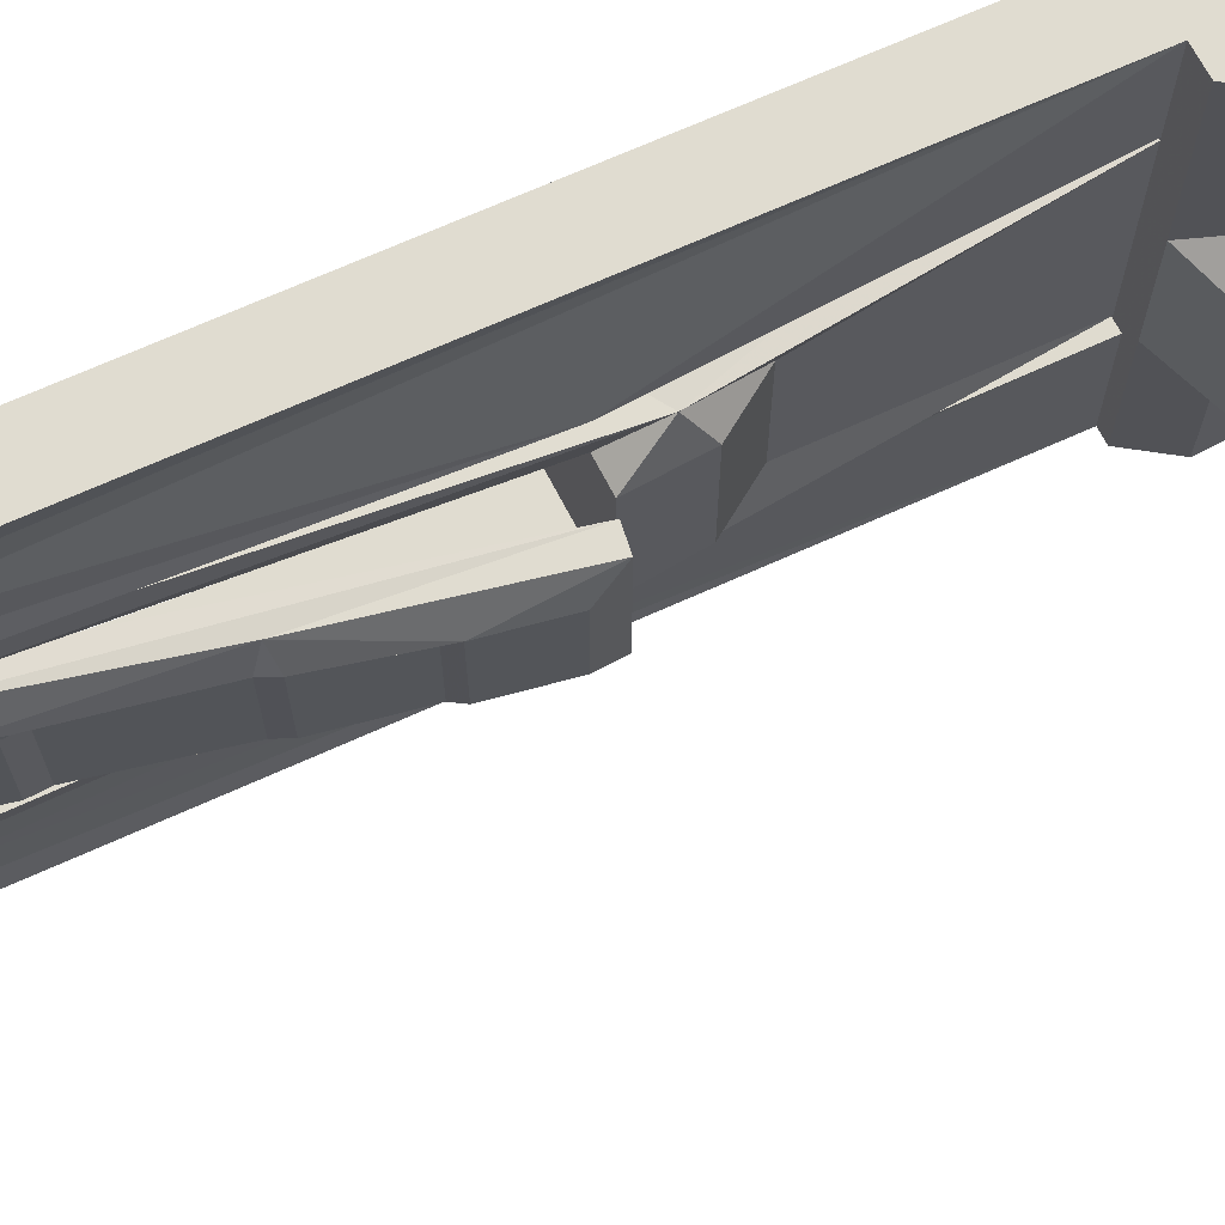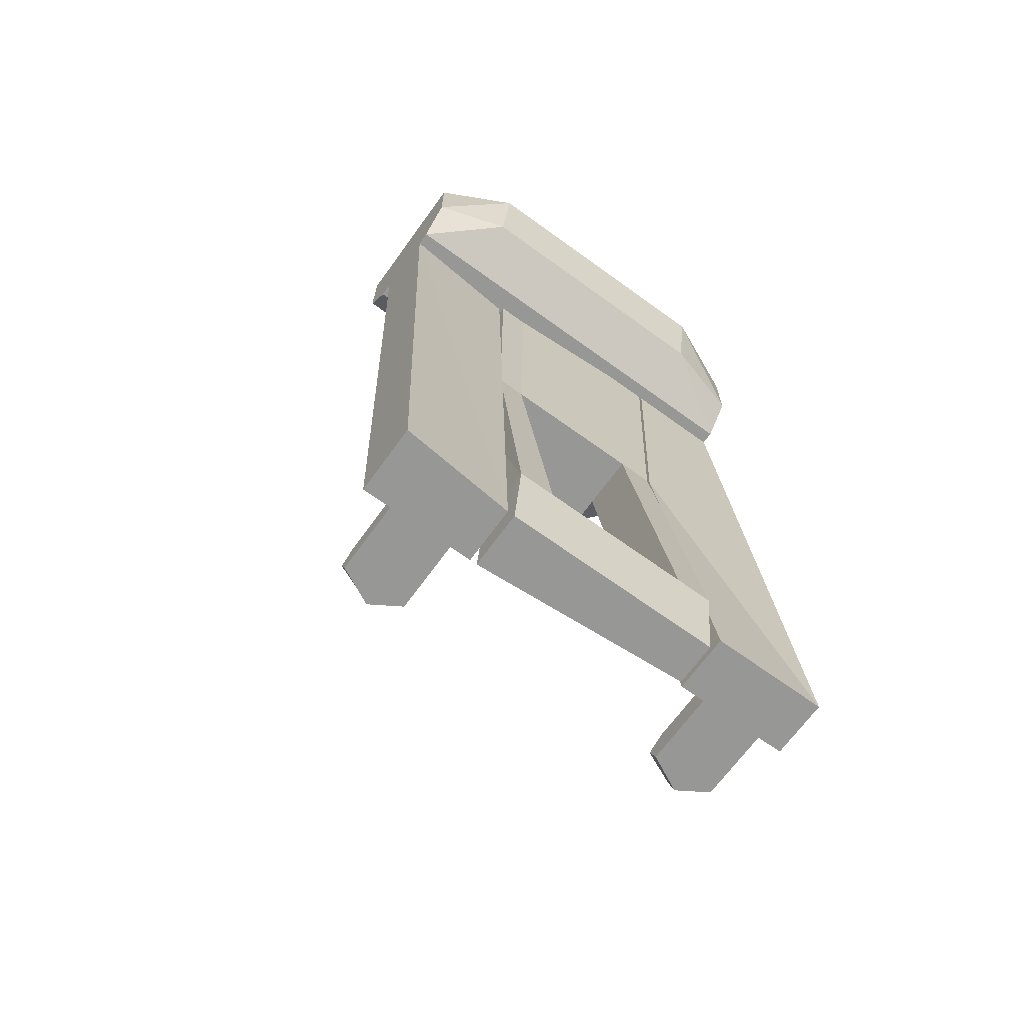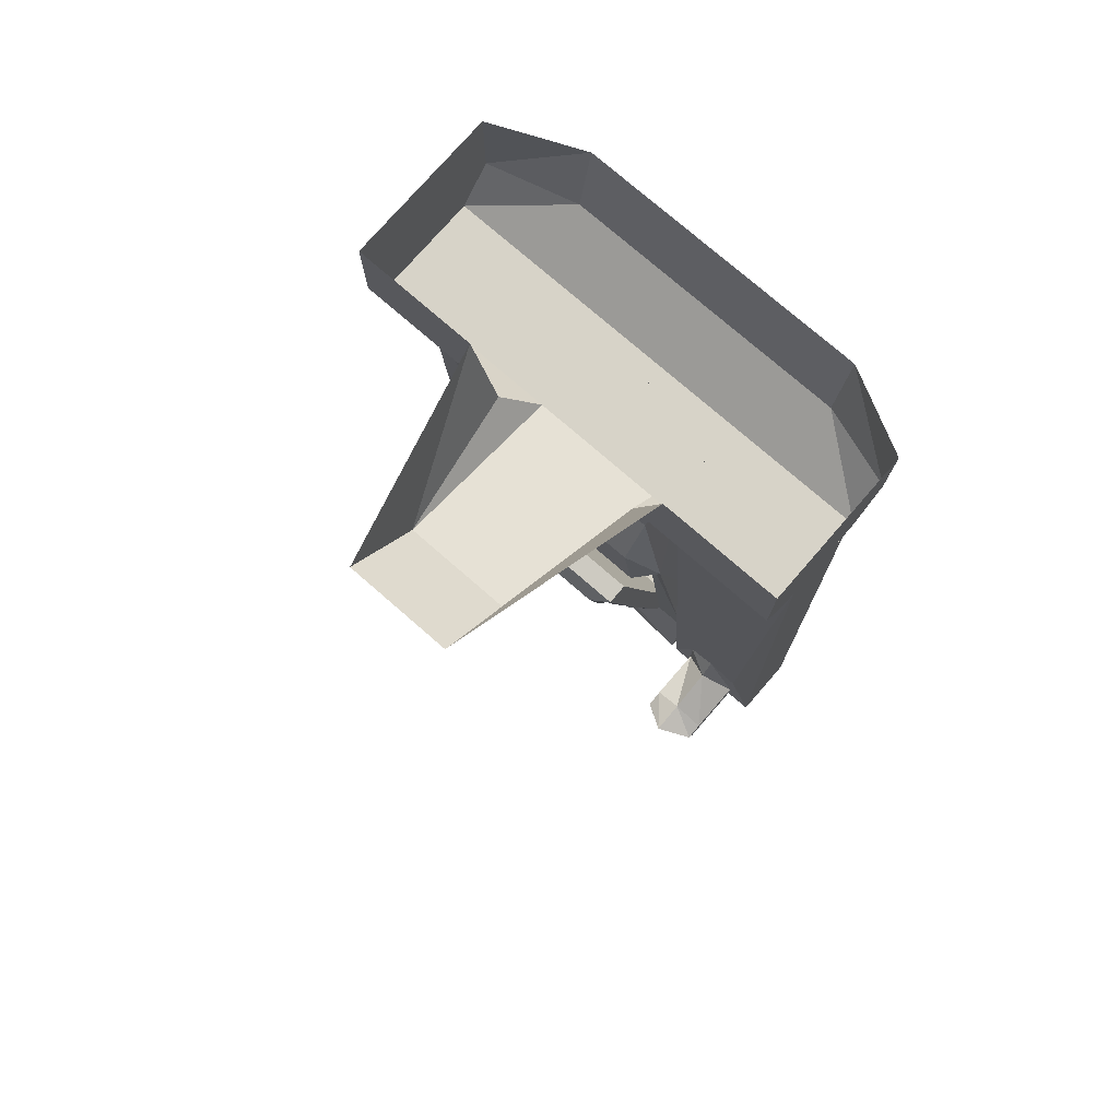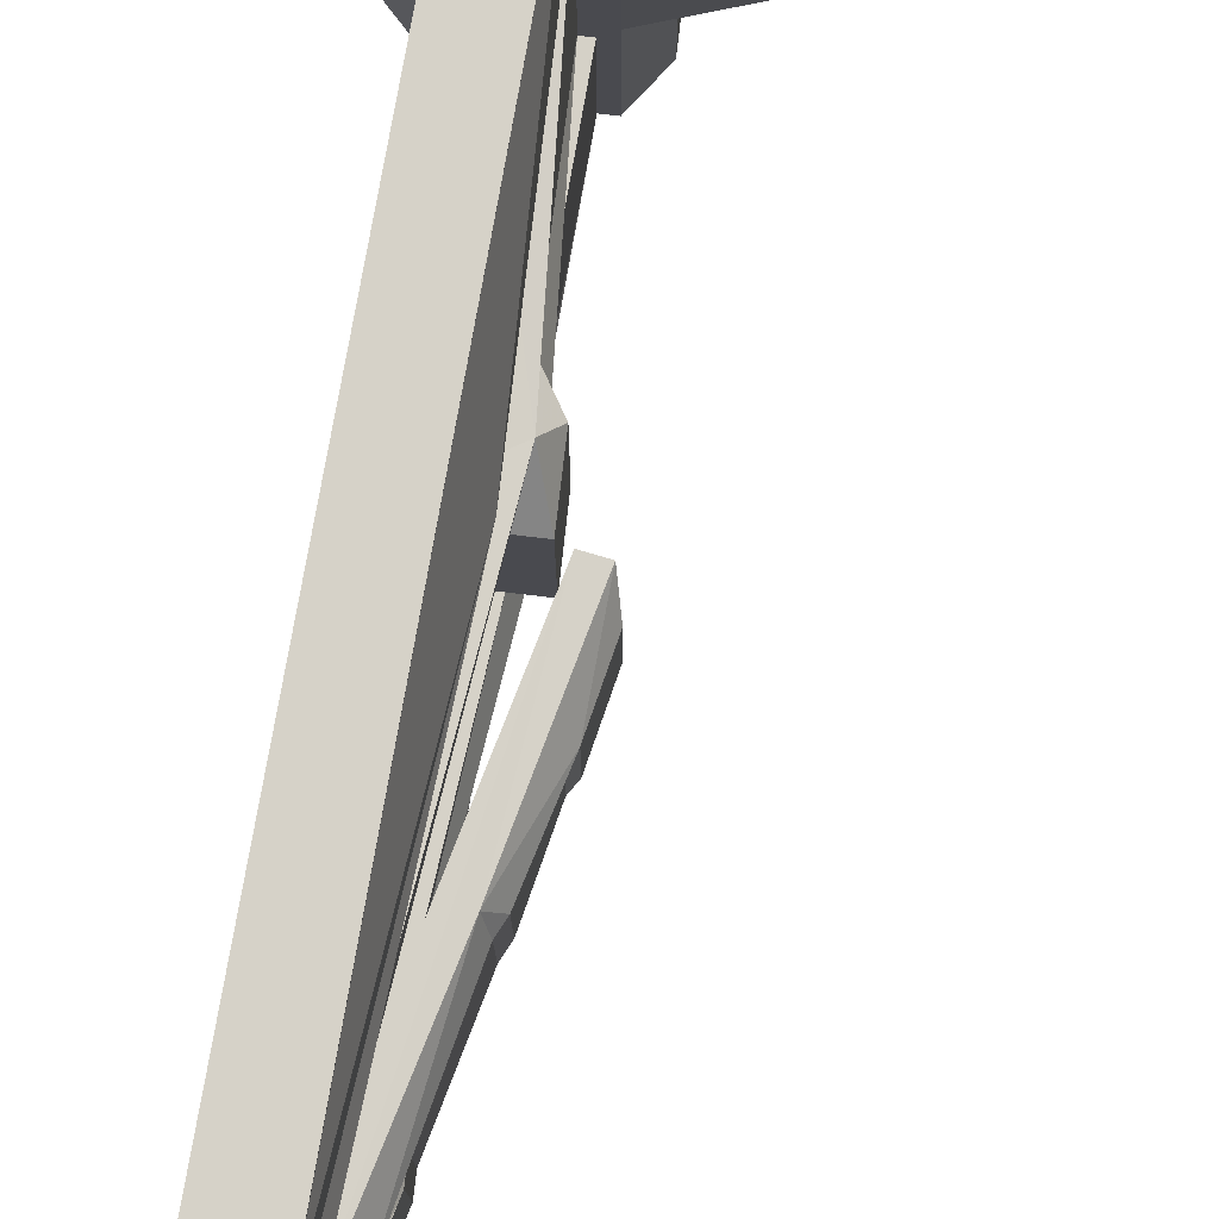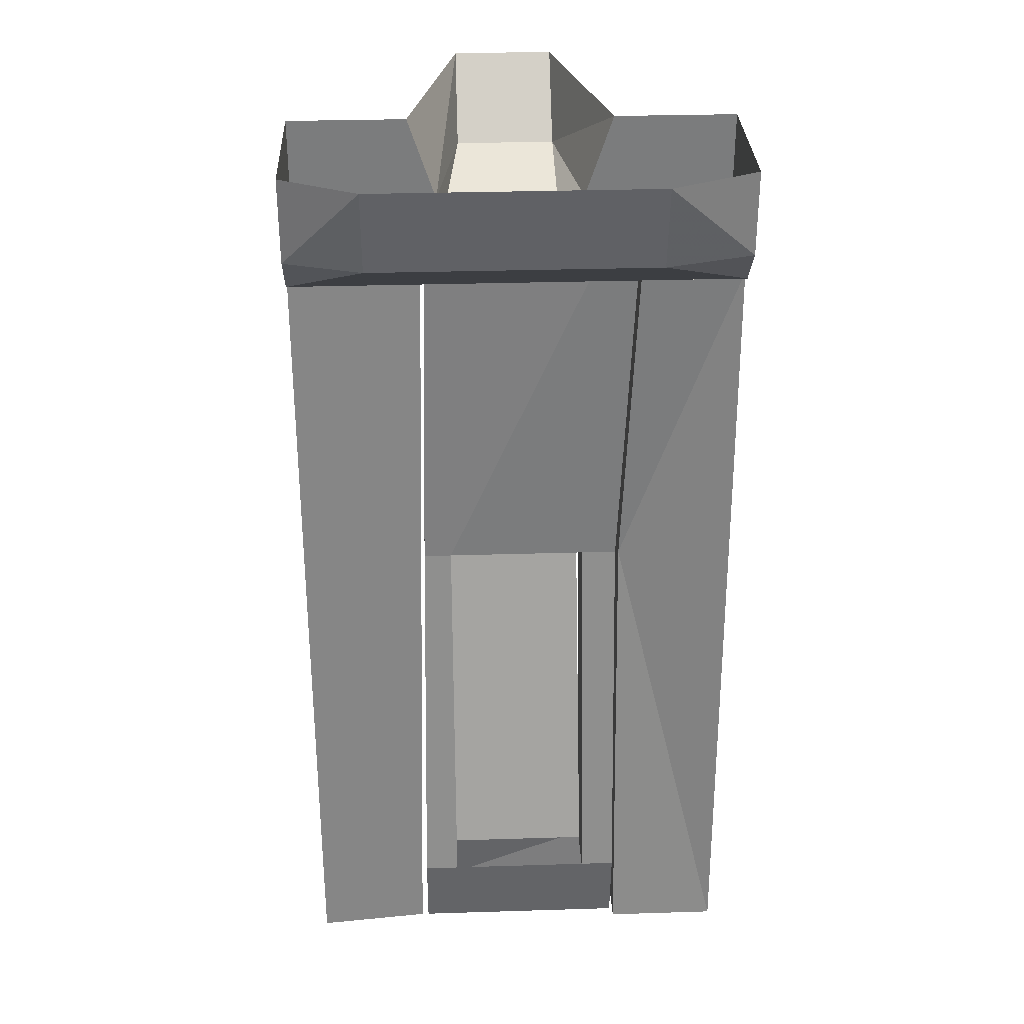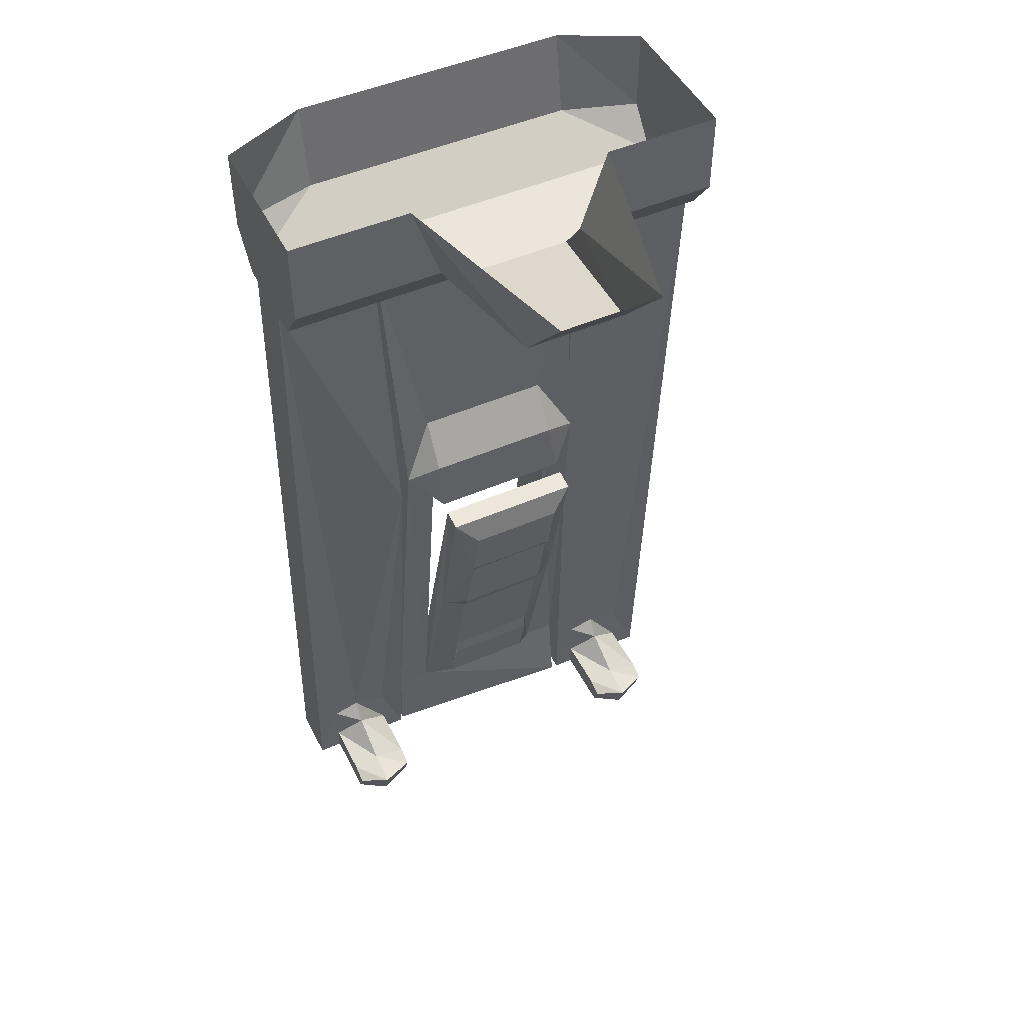
<metadata>
{"format":"obj","ext":"obj","renderer":"f3d","projection":"perspective","resolution":1024,"background":"white","views":[{"elev":69.5,"azim":62.5,"up":"+Z"},{"elev":-68.1,"azim":-125.9,"up":"+Y"},{"elev":76.5,"azim":131.0,"up":"+Y"},{"elev":78.1,"azim":6.7,"up":"+Z"},{"elev":31.6,"azim":-92.5,"up":"+Y"},{"elev":48.5,"azim":64.0,"up":"+Y"}]}
</metadata>
<code>
v -0.2812 -1.867 -0.1562
v -0.05469 -1 -0.1562
v -0.007812 -1.008 -0.1562
v -0.1094 -1.414 -0.1562
v -0.2344 -1.875 -0.1562
v -0.1562 -1.68 -0.1094
v -0.1562 -1.719 -0.1094
v -0.1875 -1.836 -0.1094
v -0.2344 -1.875 0.1641
v -0.1875 -1.836 0.1016
v -0.1094 -1.414 0.1562
v -0.05469 -1 0.1562
v -0.2812 -1.867 0.1641
v -0.007812 -1.008 0.1562
v 0.007812 -1.07 0.1016
v 0.007812 -1.07 -0.1094
v -0.02344 -1.211 -0.1094
v -0.03906 -1.234 -0.1094
v -0.07812 -1.406 -0.1094
v -0.09375 -1.438 -0.1094
v -0.1562 -1.68 0.1016
v -0.1562 -1.719 0.1016
v -0.09375 -1.438 0.1016
v -0.07812 -1.406 0.1016
v -0.03906 -1.234 0.1016
v -0.02344 -1.211 0.1016
v -0.2422 -2.062 0.3047
v -0.08594 -2.062 0.3047
v -0.04688 -2.062 0.3828
v -0.2422 -2.062 0.4453
v -0.3672 -2.062 0.25
v -0.2422 -2.062 0.25
v -0.2422 -2.008 0.3047
v -0.07031 -2.023 0.3047
v -0.03125 -2.008 0.3828
v -0.07031 -2.023 0.4453
v -0.08594 -2.062 0.4453
v -0.1094 -2.008 0.4453
v -0.2422 -2.008 0.4453
v -0.2422 -2.062 0.5
v -0.3672 -2.062 0.5
v -0.2656 -0.9922 0.2422
v -0.1406 -0.9922 0.2422
v -0.2422 -1.914 0.3047
v -0.2422 -1.898 0.3828
v -0.2109 -1.945 0.3828
v -0.1094 -2.008 0.3047
v -0.1094 -1.992 0.3828
v -0.2422 -1.914 0.4453
v -0.1406 -0.2734 0.5
v -0.2656 -0.2734 0.5
v -0.2656 -0.2734 0.2734
v -0.1406 -0.2734 0.2734
v -0.2188 -2.062 -0.4375
v -0.0625 -2.062 -0.4375
v -0.02344 -2.062 -0.3594
v -0.2188 -2.062 -0.2969
v -0.3438 -2.062 -0.25
v -0.3672 -2.062 -0.5
v -0.2188 -2.062 -0.5
v -0.2188 -2.008 -0.4375
v -0.04688 -2.023 -0.4375
v -0.007812 -2.008 -0.3594
v -0.04688 -2.023 -0.2969
v -0.0625 -2.062 -0.2969
v -0.08594 -2.008 -0.2969
v -0.2188 -2.008 -0.2969
v -0.2188 -2.062 -0.25
v -0.2422 -0.2734 -0.2109
v -0.2656 -0.2734 -0.5
v -0.1172 -0.2734 -0.5
v -0.2188 -1.914 -0.4375
v -0.2188 -1.898 -0.3594
v -0.1875 -1.945 -0.3594
v -0.08594 -2.008 -0.4375
v -0.08594 -1.992 -0.3594
v -0.2188 -1.914 -0.2969
v -0.1172 -0.2734 -0.2109
v -0.08594 -0.2734 -0.1719
v -0.2969 -0.2734 -0.3281
v -0.2969 -0.2734 -0.5
v -0.08594 -0.2734 -0.5
v -0.02344 -0.1875 -0.5
v -0.02344 -0.1875 -0.1719
v 0.2812 -0.1719 -0.1172
v -0.08594 -0.2734 -0.1172
v -0.08594 -0.2734 0.1094
v -0.2969 -0.2734 0.3047
v -0.4219 -0.1875 -0.3281
v -0.3672 -0.1875 -0.5
v -0.02344 0 -0.5
v -0.02344 0 -0.2344
v 0.4297 0 -0.1172
v 0.4297 0 0.1094
v 0.2812 -0.1719 0.1094
v -0.02344 -0.1875 0.1641
v -0.08594 -0.2734 0.1641
v -0.08594 -0.2734 0.5
v -0.2969 -0.2734 0.5
v -0.4219 -0.1875 0.3047
v -0.4531 0 -0.3281
v -0.3672 0 -0.5
v -0.02344 0 0.2266
v -0.02344 0 0.5
v -0.02344 -0.1875 0.5
v -0.3672 -0.1875 0.5
v -0.4531 0 0.3047
v -0.3672 0 0.5
v -0.1406 -0.2734 -0.2031
v -0.1094 -0.8984 -0.2109
v -0.2656 -0.9922 -0.2188
v -0.25 -0.2734 -0.2031
v -0.25 -0.2734 -0.1328
v -0.2656 -0.9922 -0.1562
v -0.2656 -0.2734 0.1641
v -0.2656 -0.9922 0.1562
v -0.2656 -0.2734 0.2656
v -0.2656 -0.9922 0.2344
v -0.1094 -0.8984 0.2344
v -0.1406 -0.2734 0.2656
v -0.1406 -0.7578 0.1641
v -0.1406 -0.7578 -0.1328
v -0.07812 -0.8594 -0.1328
v -0.07812 -0.9922 -0.1562
v -0.1406 -0.9922 -0.1562
v -0.2422 -1.883 -0.2344
v -0.3672 -1.883 -0.2344
v -0.3672 -1.883 -0.1562
v -0.2422 -1.883 -0.1562
v -0.1406 -0.9922 0.1562
v -0.3672 -1.883 0.1641
v -0.3672 -1.883 0.2422
v -0.2422 -1.883 0.2422
v -0.2422 -1.883 0.1641
v -0.07812 -0.9922 0.1562
v -0.07812 -0.8594 0.1641
v -0.3438 -2.062 -0.2344
v -0.2188 -2.062 -0.2344
v -0.3438 -2.062 0.2422
v -0.25 -2.062 0.2422
f 1 2 3
f 1 3 4
f 1 4 5
f 5 4 6
f 5 6 7
f 5 7 8
f 5 8 9
f 9 8 10
f 9 10 11
f 9 11 12
f 9 12 13
f 13 12 2
f 13 2 1
f 3 2 12
f 3 12 14
f 3 14 15
f 3 15 16
f 3 16 17
f 3 17 18
f 3 18 4
f 4 18 19
f 4 19 20
f 4 20 6
f 6 21 22
f 6 22 7
f 23 20 19
f 23 19 24
f 23 24 11
f 23 11 10
f 24 25 26
f 24 26 11
f 11 26 14
f 11 14 12
f 25 18 17
f 25 17 26
f 26 15 14
f 27 32 33
f 30 39 40
f 32 43 44
f 32 44 33
f 39 49 40
f 40 49 50
f 43 53 50
f 43 50 45
f 43 45 44
f 54 60 61
f 57 67 68
f 60 71 72
f 60 72 61
f 67 77 68
f 68 77 78
f 79 84 85
f 79 85 86
f 84 92 93
f 84 93 85
f 85 95 86
f 86 95 87
f 87 95 96
f 87 96 97
f 95 94 103
f 95 103 96
f 78 77 73
f 78 73 71
f 71 73 72
f 50 49 45
f 120 119 121
f 120 121 109
f 109 121 122
f 109 122 110
f 110 122 123
f 110 124 125
f 110 125 126
f 114 128 129
f 114 129 125
f 116 130 131
f 119 133 134
f 119 134 130
f 119 130 135
f 140 138 134
f 140 134 133
f 126 125 129
f 126 129 138
f 138 129 134
f 131 130 134
f 119 136 121
f 121 136 122
f 122 136 123
f 6 20 21
f 7 22 10
f 7 10 8
f 21 20 23
f 24 19 18
f 24 18 25
f 26 17 16
f 26 16 15
f 27 28 29
f 27 29 30
f 27 30 31
f 27 31 32
f 29 37 30
f 30 40 41
f 30 41 31
f 54 55 56
f 54 56 57
f 54 57 58
f 54 58 59
f 54 59 60
f 56 65 57
f 57 68 58
f 114 125 130
f 114 130 116
f 124 135 130
f 124 130 125
f 137 138 139
f 140 139 138
f 27 33 28
f 28 33 34
f 28 34 35
f 28 35 29
f 29 35 36
f 29 36 37
f 30 37 36
f 30 36 38
f 30 38 39
f 33 44 45
f 33 45 46
f 33 46 47
f 33 47 34
f 34 47 48
f 34 48 35
f 35 48 38
f 35 38 36
f 47 46 48
f 48 46 39
f 48 39 38
f 46 45 49
f 46 49 39
f 54 61 55
f 55 61 62
f 55 62 63
f 55 63 56
f 56 63 64
f 56 64 65
f 57 65 64
f 57 64 66
f 57 66 67
f 61 72 73
f 61 73 74
f 61 74 75
f 61 75 62
f 62 75 76
f 62 76 63
f 63 76 66
f 63 66 64
f 75 74 76
f 76 74 67
f 76 67 66
f 74 73 77
f 74 77 67
f 79 82 83
f 79 83 84
f 84 83 91
f 84 91 92
f 96 103 104
f 96 104 105
f 96 105 97
f 97 105 98
f 31 41 42
f 41 51 42
f 42 51 52
f 58 69 70
f 58 70 59
f 112 111 113
f 113 111 114
f 113 114 115
f 115 114 116
f 115 116 117
f 117 116 118
f 111 127 128
f 111 128 114
f 116 131 132
f 116 132 118
f 137 139 131
f 137 131 128
f 137 128 127
f 139 132 131
f 31 42 43
f 31 43 32
f 40 50 51
f 40 51 41
f 42 52 53
f 42 53 43
f 58 68 69
f 59 70 71
f 59 71 60
f 68 78 69
f 81 90 83
f 81 83 82
f 90 102 91
f 90 91 83
f 98 105 106
f 98 106 99
f 108 106 105
f 108 105 104
f 109 110 111
f 109 111 112
f 117 118 119
f 117 119 120
f 110 126 127
f 110 127 111
f 118 132 133
f 118 133 119
f 137 127 126
f 137 126 138
f 140 133 132
f 140 132 139
f 79 80 81
f 79 81 82
f 79 86 80
f 80 86 87
f 80 87 88
f 85 93 94
f 85 94 95
f 87 97 88
f 88 97 98
f 88 98 99
f 89 100 101
f 89 101 90
f 90 101 102
f 100 106 107
f 100 107 101
f 106 108 107
f 110 123 124
f 119 135 136
f 119 136 123
f 123 136 135
f 123 135 124
f 80 88 89
f 80 89 81
f 81 89 90
f 88 99 100
f 88 100 89
f 99 106 100

</code>
